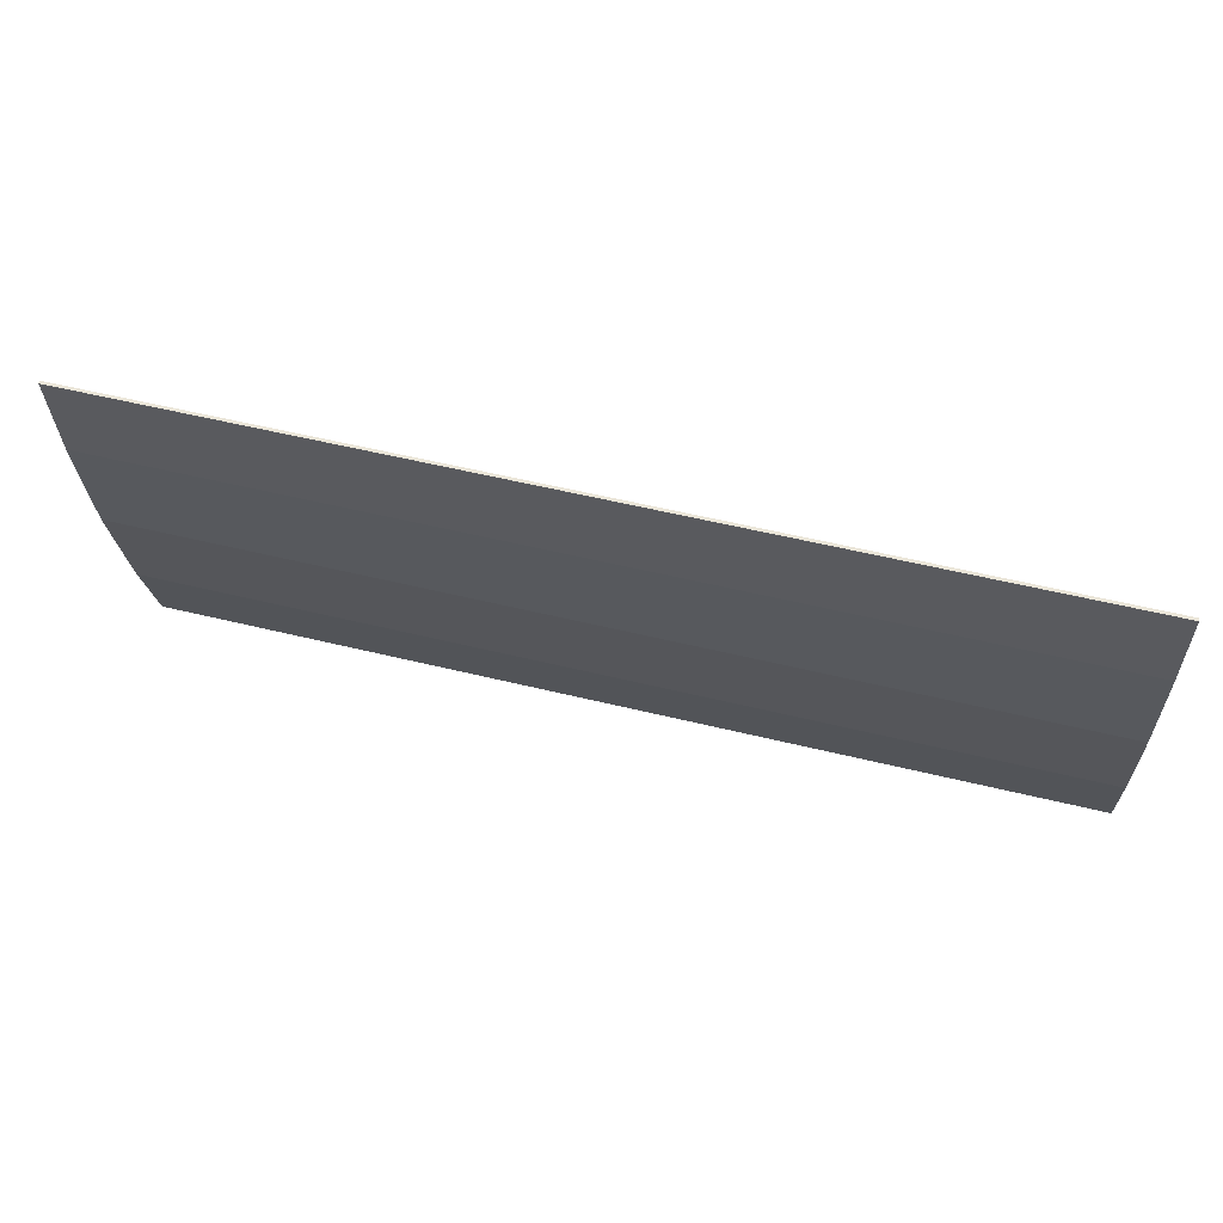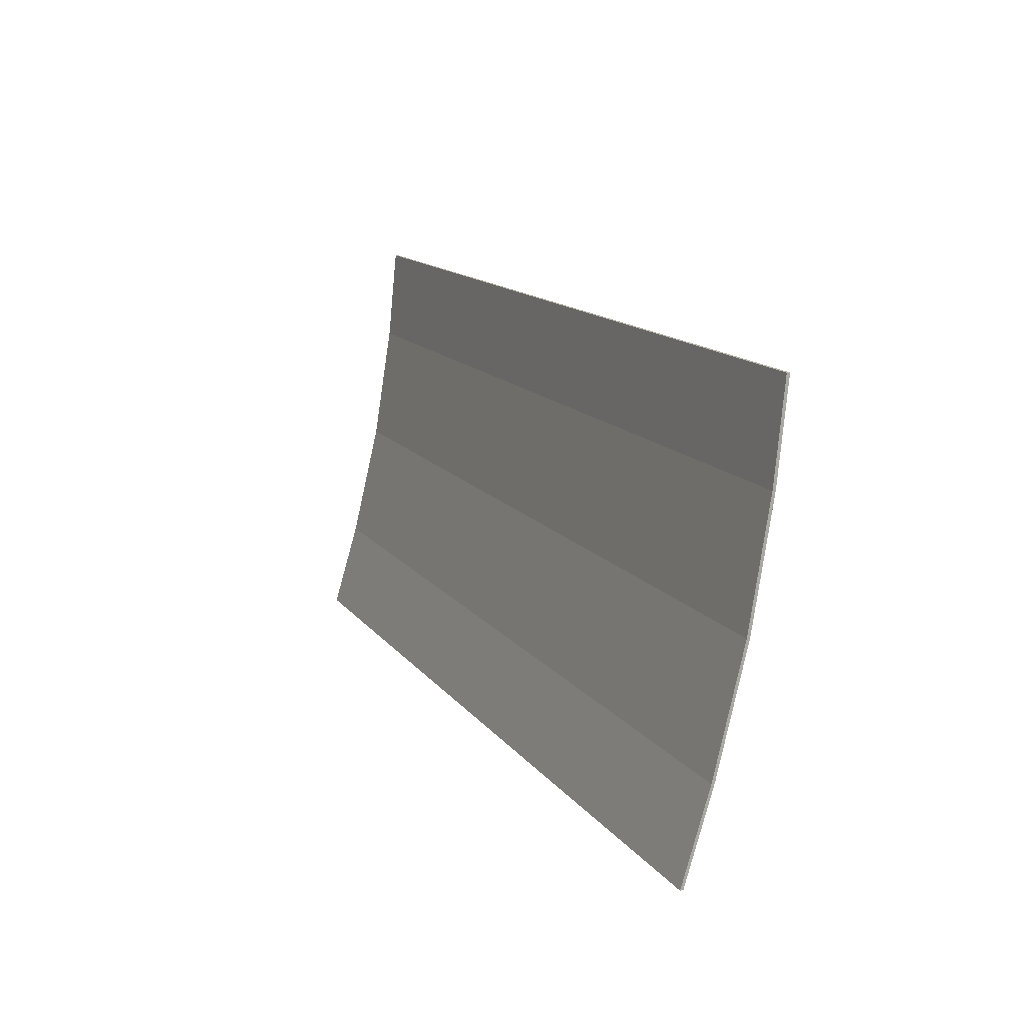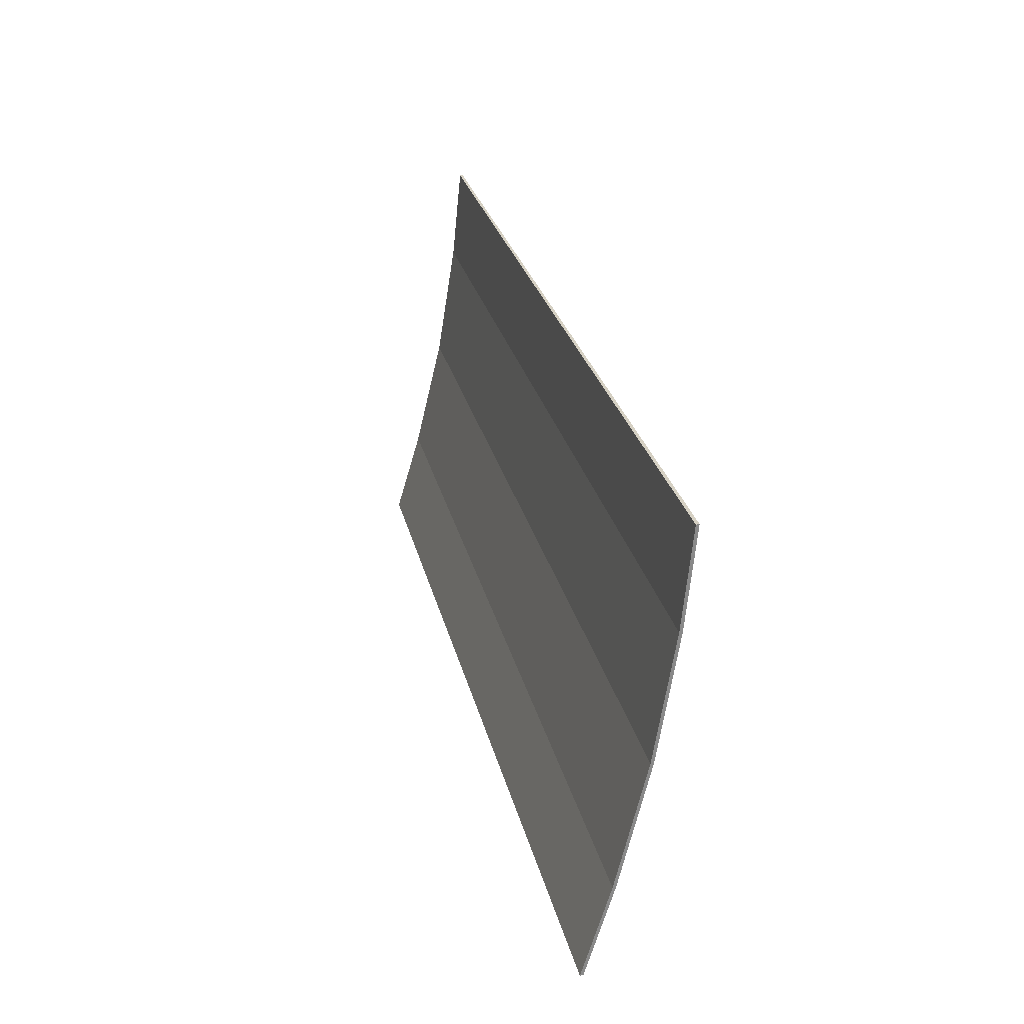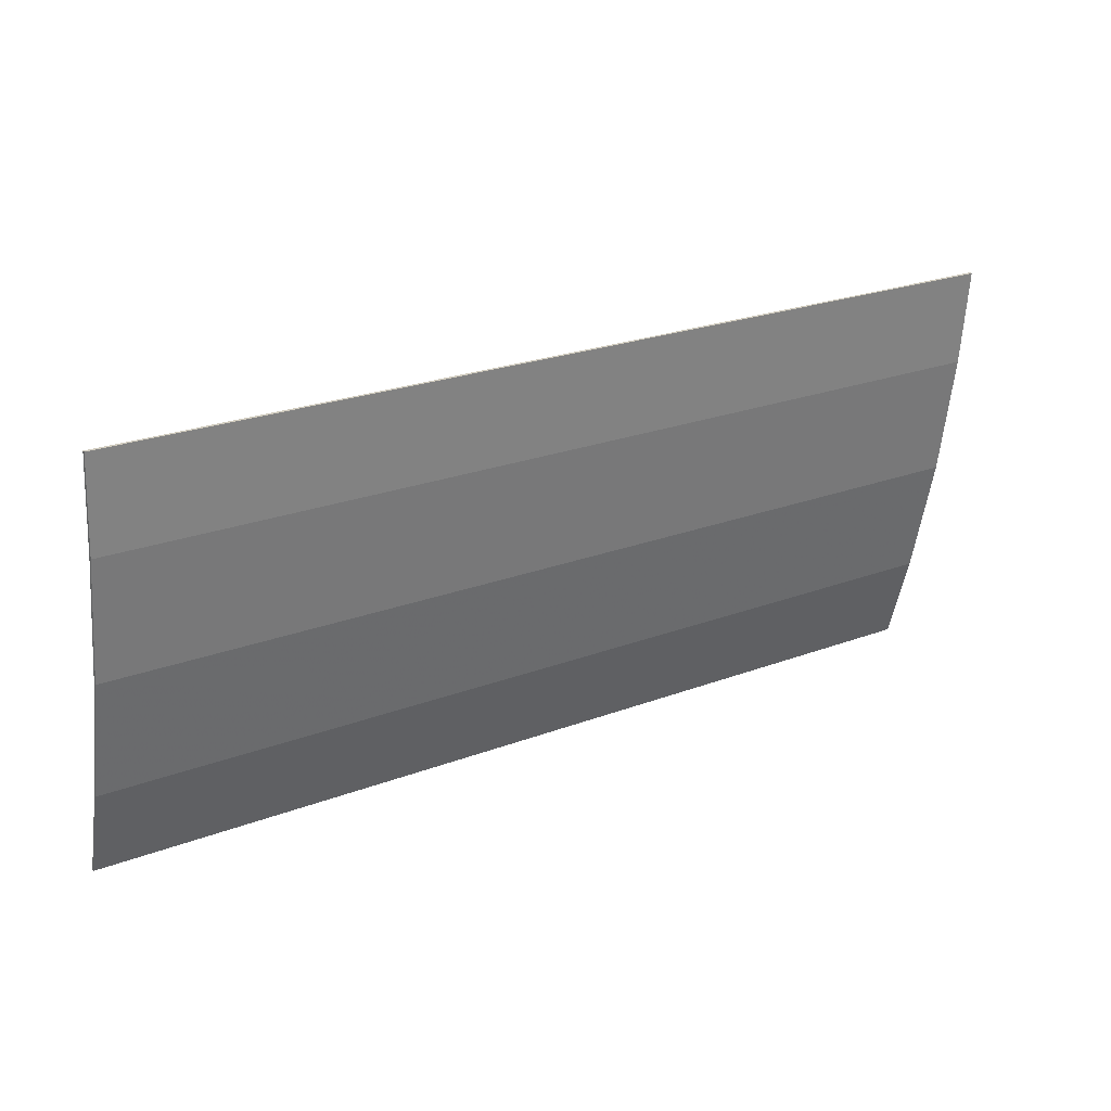
<metadata>
{"format":"obj","ext":"obj","renderer":"f3d","projection":"perspective","resolution":1024,"background":"white","views":[{"elev":55.1,"azim":14.5,"up":"+Z"},{"elev":13.8,"azim":-112.9,"up":"+Z"},{"elev":27.0,"azim":-102.7,"up":"+Z"},{"elev":23.9,"azim":-32.3,"up":"+Z"}]}
</metadata>
<code>
v -1.9 -0.08 0.5
v 1.9 -0.08 0.5
v 1.9 0 0
v -1.9 0 0
v -1.9 -0.1192 0.8917
v 1.9 -0.1192 0.8917
v 1.9 -0.08 0.5
v -1.9 -0.08 0.5
v 1.9 0 0
v 1.9 0.12 -0.5
v -1.9 0.12 -0.5
v -1.9 0 0
v 1.9 0.12 -0.5
v 1.9 0.2309 -0.8695
v -1.9 0.2309 -0.8695
v -1.9 0.12 -0.5
v 1.9 0.1075 -0.5
v 1.9 0.2184 -0.8695
v 1.9 0.2309 -0.8695
v 1.9 0.12 -0.5
v 1.9 -0.0125 0
v 1.9 0.1075 -0.5
v 1.9 0.12 -0.5
v 1.9 0 0
v 1.9 -0.0925 0.5
v 1.9 -0.0125 0
v 1.9 0 0
v 1.9 -0.08 0.5
v 1.9 -0.1317 0.8917
v 1.9 -0.0925 0.5
v 1.9 -0.08 0.5
v 1.9 -0.1192 0.8917
v -1.9 -0.1317 0.8917
v 1.9 -0.1317 0.8917
v 1.9 -0.1192 0.8917
v -1.9 -0.1192 0.8917
v -1.9 -0.0125 0
v -1.9 -0.0925 0.5
v -1.9 -0.08 0.5
v -1.9 0 0
v -1.9 0.1075 -0.5
v -1.9 -0.0125 0
v -1.9 0 0
v -1.9 0.12 -0.5
v -1.9 0.1075 -0.5
v -1.9 0.12 -0.5
v -1.9 0.2309 -0.8695
v -1.9 0.2184 -0.8695
v -1.9 -0.0925 0.5
v -1.9 -0.1317 0.8917
v -1.9 -0.1192 0.8917
v -1.9 -0.08 0.5
v 1.9 0.2184 -0.8695
v -1.9 0.2184 -0.8695
v -1.9 0.2309 -0.8695
v 1.9 0.2309 -0.8695
v 0.125 -0.0125 0
v 0.1155 -0.02006 0.04723
v 0 -0.0125 0
v 0 -0.0125 0
v -0.1155 -0.02006 0.04723
v -0.125 -0.0125 0
v 0.325 -0.0125 0
v 0.3003 -0.03215 0.1228
v 0.1155 -0.02006 0.04723
v 0.125 -0.0125 0
v 0.1155 -0.02006 0.04723
v 0.08839 -0.02646 0.08728
v 0 -0.0125 0
v -0.08839 -0.02646 0.08728
v -0.1155 -0.02006 0.04723
v 0 -0.0125 0
v -0.325 -0.0125 0
v -0.125 -0.0125 0
v -0.1155 -0.02006 0.04723
v -0.3003 -0.03215 0.1228
v 0.08839 -0.02646 0.08728
v 0.04784 -0.03075 0.114
v 0 -0.0125 0
v -0.04784 -0.03075 0.114
v -0.08839 -0.02646 0.08728
v 0 -0.0125 0
v -0.325 -0.0125 0
v -0.5781 -0.03778 0.158
v -1.088 -0.03778 0.158
v -1.7 -0.0125 0
v 1.7 -0.0125 0
v 1.088 -0.03778 0.158
v 0.5781 -0.03778 0.158
v 0.325 -0.0125 0
v 0.04784 -0.03075 0.114
v 0 -0.03225 0.1234
v 0 -0.0125 0
v 0 -0.03225 0.1234
v -0.04784 -0.03075 0.114
v 0 -0.0125 0
v 0.3003 -0.03215 0.1228
v 0.2298 -0.04881 0.2269
v 0.08839 -0.02646 0.08728
v 0.1155 -0.02006 0.04723
v -0.3003 -0.03215 0.1228
v -0.1155 -0.02006 0.04723
v -0.08839 -0.02646 0.08728
v -0.2298 -0.04881 0.2269
v 0.1244 -0.05994 0.2965
v 0.04784 -0.03075 0.114
v 0.08839 -0.02646 0.08728
v 0.2298 -0.04881 0.2269
v -0.08839 -0.02646 0.08728
v -0.04784 -0.03075 0.114
v -0.1244 -0.05994 0.2965
v -0.2298 -0.04881 0.2269
v -0.5543 -0.04878 0.2267
v -0.5781 -0.03778 0.158
v -0.325 -0.0125 0
v 0.5781 -0.03778 0.158
v 0.5543 -0.04878 0.2267
v 0.325 -0.0125 0
v 0.4243 -0.07953 0.4189
v 0.3003 -0.03215 0.1228
v 0.325 -0.0125 0
v -0.3003 -0.03215 0.1228
v -0.4243 -0.07953 0.4189
v -0.325 -0.0125 0
v -0.4243 -0.07953 0.4189
v -0.5543 -0.04878 0.2267
v -0.325 -0.0125 0
v 0.5543 -0.04878 0.2267
v 0.4243 -0.07953 0.4189
v 0.325 -0.0125 0
v -0.04784 -0.03075 0.114
v 0 -0.03225 0.1234
v 0 -0.06384 0.3209
v -0.1244 -0.05994 0.2965
v 0.04784 -0.03075 0.114
v 0.1244 -0.05994 0.2965
v 0 -0.06384 0.3209
v 0 -0.03225 0.1234
v 0.4243 -0.07953 0.4189
v 0.2298 -0.04881 0.2269
v 0.3003 -0.03215 0.1228
v -0.2298 -0.04881 0.2269
v -0.4243 -0.07953 0.4189
v -0.3003 -0.03215 0.1228
v -0.5781 -0.03778 0.158
v -0.8127 -0.07405 0.3847
v -1.088 -0.03778 0.158
v 1.088 -0.03778 0.158
v 0.8127 -0.07405 0.3847
v 0.5781 -0.03778 0.158
v -1.7 -0.0125 0
v -1.9 -0.0925 0.5
v -1.9 -0.0125 0
v 1.9 -0.0125 0
v 1.9 -0.0925 0.5
v 1.7 -0.0125 0
v -0.5543 -0.04878 0.2267
v -0.8127 -0.07405 0.3847
v -0.5781 -0.03778 0.158
v 0.8127 -0.07405 0.3847
v 0.5543 -0.04878 0.2267
v 0.5781 -0.03778 0.158
v 0.4243 -0.07953 0.4189
v 0.1244 -0.05994 0.2965
v 0.2298 -0.04881 0.2269
v -0.1244 -0.05994 0.2965
v -0.4243 -0.07953 0.4189
v -0.2298 -0.04881 0.2269
v -0.8127 -0.07405 0.3847
v -0.9142 -0.0925 0.5
v -1.121 -0.0925 0.5
v -1.7 -0.0125 0
v -1.088 -0.03778 0.158
v -0.8127 -0.07405 0.3847
v -1.7 -0.0125 0
v 0.9142 -0.0925 0.5
v 0.8127 -0.07405 0.3847
v 1.088 -0.03778 0.158
v 1.7 -0.0125 0
v 1.121 -0.0925 0.5
v 0.9142 -0.0925 0.5
v 1.7 -0.0125 0
v 0.4243 -0.07953 0.4189
v 0 -0.06384 0.3209
v 0.1244 -0.05994 0.2965
v 0 -0.06384 0.3209
v -0.4243 -0.07953 0.4189
v -0.1244 -0.05994 0.2965
v -1.121 -0.0925 0.5
v -1.9 -0.0925 0.5
v -1.7 -0.0125 0
v 1.9 -0.0925 0.5
v 1.121 -0.0925 0.5
v 1.7 -0.0125 0
v -0.9142 -0.0925 0.5
v -0.8127 -0.07405 0.3847
v -0.5543 -0.04878 0.2267
v 0.8127 -0.07405 0.3847
v 0.9142 -0.0925 0.5
v 0.5543 -0.04878 0.2267
v -0.4243 -0.07953 0.4189
v -0.9142 -0.0925 0.5
v -0.5543 -0.04878 0.2267
v 0.9142 -0.0925 0.5
v 0.4243 -0.07953 0.4189
v 0.5543 -0.04878 0.2267
v 0.3014 -0.0925 0.5
v -0.3014 -0.0925 0.5
v -0.4243 -0.07953 0.4189
v 0 -0.06384 0.3209
v 0.4243 -0.07953 0.4189
v 0.3014 -0.0925 0.5
v 0 -0.06384 0.3209
v -0.3014 -0.0925 0.5
v -0.9142 -0.0925 0.5
v -0.4243 -0.07953 0.4189
v 0.3014 -0.0925 0.5
v 0.4243 -0.07953 0.4189
v 0.9142 -0.0925 0.5
v 0.3014 -0.0925 0.5
v 0 -0.1018 0.5932
v -0.3014 -0.0925 0.5
v -0.9142 -0.0925 0.5
v -1.003 -0.1027 0.602
v -1.121 -0.0925 0.5
v 1.121 -0.0925 0.5
v 1.003 -0.1027 0.602
v 0.9142 -0.0925 0.5
v -0.3014 -0.0925 0.5
v -0.2296 -0.09728 0.5477
v -1.003 -0.1027 0.602
v -0.9142 -0.0925 0.5
v 1.003 -0.1027 0.602
v 0.2296 -0.09728 0.5477
v 0.3014 -0.0925 0.5
v 0.9142 -0.0925 0.5
v -0.3014 -0.0925 0.5
v 0 -0.1018 0.5932
v -0.2296 -0.09728 0.5477
v 0.2296 -0.09728 0.5477
v 0 -0.1018 0.5932
v 0.3014 -0.0925 0.5
v -1.121 -0.0925 0.5
v -1.003 -0.1027 0.602
v -1.9 -0.1317 0.8917
v -1.9 -0.0925 0.5
v 1.9 -0.0925 0.5
v 1.003 -0.1027 0.602
v 1.121 -0.0925 0.5
v 0 -0.1018 0.5932
v -1.003 -0.1027 0.602
v -0.2296 -0.09728 0.5477
v 0 -0.1018 0.5932
v 0.2296 -0.09728 0.5477
v 1.003 -0.1027 0.602
v 0 -0.1018 0.5932
v -1.9 -0.1317 0.8917
v -1.003 -0.1027 0.602
v 1.9 -0.1317 0.8917
v 1.003 -0.1027 0.602
v 1.9 -0.0925 0.5
v 1.003 -0.1027 0.602
v 1.9 -0.1317 0.8917
v -1.9 -0.1317 0.8917
v 0 -0.1018 0.5932
v -0.1155 -0.001335 -0.04652
v 0 -0.0125 0
v -0.125 -0.0125 0
v 0.1155 -0.001335 -0.04652
v 0.125 -0.0125 0
v 0 -0.0125 0
v -0.325 -0.0125 0
v -0.3003 0.01653 -0.1209
v -0.1155 -0.001335 -0.04652
v -0.125 -0.0125 0
v -0.08839 0.008125 -0.08594
v -0.1155 -0.001335 -0.04652
v -0.3003 0.01653 -0.1209
v -0.2298 0.04113 -0.2235
v 0.1155 -0.001335 -0.04652
v 0.3003 0.01653 -0.1209
v 0.325 -0.0125 0
v 0.125 -0.0125 0
v -0.1155 -0.001335 -0.04652
v -0.08839 0.008125 -0.08594
v 0 -0.0125 0
v 0.08839 0.008125 -0.08594
v 0.1155 -0.001335 -0.04652
v 0 -0.0125 0
v -0.08839 0.008125 -0.08594
v -0.04784 0.01445 -0.1123
v 0 -0.0125 0
v 0.04784 0.01445 -0.1123
v 0.08839 0.008125 -0.08594
v 0 -0.0125 0
v -1.088 0.02484 -0.1556
v -0.5781 0.02484 -0.1556
v -0.325 -0.0125 0
v -1.7 -0.0125 0
v 0.5781 0.02484 -0.1556
v 1.088 0.02484 -0.1556
v 1.7 -0.0125 0
v 0.325 -0.0125 0
v -0.04784 0.01445 -0.1123
v 0 0.01667 -0.1216
v 0 -0.0125 0
v 0 0.01667 -0.1216
v 0.04784 0.01445 -0.1123
v 0 -0.0125 0
v 0.3003 0.01653 -0.1209
v 0.1155 -0.001335 -0.04652
v 0.08839 0.008125 -0.08594
v 0.2298 0.04113 -0.2235
v -0.1244 0.05758 -0.292
v -0.04784 0.01445 -0.1123
v -0.08839 0.008125 -0.08594
v -0.2298 0.04113 -0.2235
v 0.08839 0.008125 -0.08594
v 0.04784 0.01445 -0.1123
v 0.1244 0.05758 -0.292
v 0.2298 0.04113 -0.2235
v -0.5781 0.02484 -0.1556
v -0.5543 0.04109 -0.2233
v -0.325 -0.0125 0
v 0.5543 0.04109 -0.2233
v 0.5781 0.02484 -0.1556
v 0.325 -0.0125 0
v -0.4243 0.08651 -0.4125
v -0.3003 0.01653 -0.1209
v -0.325 -0.0125 0
v 0.3003 0.01653 -0.1209
v 0.4243 0.08651 -0.4125
v 0.325 -0.0125 0
v -0.5543 0.04109 -0.2233
v -0.4243 0.08651 -0.4125
v -0.325 -0.0125 0
v 0.4243 0.08651 -0.4125
v 0.5543 0.04109 -0.2233
v 0.325 -0.0125 0
v -0.04784 0.01445 -0.1123
v -0.1244 0.05758 -0.292
v 0 0.06334 -0.316
v 0 0.01667 -0.1216
v 0.04784 0.01445 -0.1123
v 0 0.01667 -0.1216
v 0 0.06334 -0.316
v 0.1244 0.05758 -0.292
v -0.4243 0.08651 -0.4125
v -0.2298 0.04113 -0.2235
v -0.3003 0.01653 -0.1209
v 0.2298 0.04113 -0.2235
v 0.4243 0.08651 -0.4125
v 0.3003 0.01653 -0.1209
v -0.8127 0.07841 -0.3788
v -0.5781 0.02484 -0.1556
v -1.088 0.02484 -0.1556
v 0.8127 0.07841 -0.3788
v 1.088 0.02484 -0.1556
v 0.5781 0.02484 -0.1556
v -1.9 0.1075 -0.5
v -1.7 -0.0125 0
v -1.9 -0.0125 0
v 1.9 0.1075 -0.5
v 1.9 -0.0125 0
v 1.7 -0.0125 0
v -0.8127 0.07841 -0.3788
v -0.5543 0.04109 -0.2233
v -0.5781 0.02484 -0.1556
v 0.5543 0.04109 -0.2233
v 0.8127 0.07841 -0.3788
v 0.5781 0.02484 -0.1556
v -0.4243 0.08651 -0.4125
v -0.1244 0.05758 -0.292
v -0.2298 0.04113 -0.2235
v 0.1244 0.05758 -0.292
v 0.4243 0.08651 -0.4125
v 0.2298 0.04113 -0.2235
v -0.921 0.1075 -0.5
v -0.8127 0.07841 -0.3788
v -1.088 0.02484 -0.1556
v -1.7 -0.0125 0
v -1.112 0.1075 -0.5
v -0.921 0.1075 -0.5
v -1.7 -0.0125 0
v 0.8127 0.07841 -0.3788
v 0.921 0.1075 -0.5
v 1.112 0.1075 -0.5
v 1.7 -0.0125 0
v 1.088 0.02484 -0.1556
v 0.8127 0.07841 -0.3788
v 1.7 -0.0125 0
v -0.4243 0.08651 -0.4125
v 0 0.06334 -0.316
v -0.1244 0.05758 -0.292
v 0 0.06334 -0.316
v 0.4243 0.08651 -0.4125
v 0.1244 0.05758 -0.292
v -1.9 0.1075 -0.5
v -1.112 0.1075 -0.5
v -1.7 -0.0125 0
v 1.112 0.1075 -0.5
v 1.9 0.1075 -0.5
v 1.7 -0.0125 0
v -0.8127 0.07841 -0.3788
v -0.921 0.1075 -0.5
v -0.5543 0.04109 -0.2233
v 0.921 0.1075 -0.5
v 0.8127 0.07841 -0.3788
v 0.5543 0.04109 -0.2233
v -0.921 0.1075 -0.5
v -0.4243 0.08651 -0.4125
v -0.5543 0.04109 -0.2233
v 0.4243 0.08651 -0.4125
v 0.921 0.1075 -0.5
v 0.5543 0.04109 -0.2233
v -0.4243 0.08651 -0.4125
v -0.2897 0.1075 -0.5
v 0 0.06334 -0.316
v -0.2897 0.1075 -0.5
v 0.2897 0.1075 -0.5
v 0.4243 0.08651 -0.4125
v 0 0.06334 -0.316
v -0.2897 0.1075 -0.5
v -0.4243 0.08651 -0.4125
v -0.921 0.1075 -0.5
v 0.2897 0.1075 -0.5
v 0.921 0.1075 -0.5
v 0.4243 0.08651 -0.4125
v 0 0.1322 -0.5822
v 0.2897 0.1075 -0.5
v -0.2897 0.1075 -0.5
v -0.2296 0.119 -0.5384
v -0.2897 0.1075 -0.5
v -0.921 0.1075 -0.5
v -1.003 0.1347 -0.5907
v 0.2296 0.119 -0.5384
v 1.003 0.1347 -0.5907
v 0.921 0.1075 -0.5
v 0.2897 0.1075 -0.5
v 0 0.1322 -0.5822
v -0.2897 0.1075 -0.5
v -0.2296 0.119 -0.5384
v 0 0.1322 -0.5822
v 0.2296 0.119 -0.5384
v 0.2897 0.1075 -0.5
v -1.003 0.1347 -0.5907
v -0.921 0.1075 -0.5
v -1.112 0.1075 -0.5
v 1.003 0.1347 -0.5907
v 1.112 0.1075 -0.5
v 0.921 0.1075 -0.5
v -1.9 0.1075 -0.5
v -1.003 0.1347 -0.5907
v -1.112 0.1075 -0.5
v 1.003 0.1347 -0.5907
v 1.9 0.1075 -0.5
v 1.112 0.1075 -0.5
v 0 0.1322 -0.5822
v -0.2296 0.119 -0.5384
v -1.003 0.1347 -0.5907
v 0 0.1322 -0.5822
v 1.003 0.1347 -0.5907
v 0.2296 0.119 -0.5384
v -1.9 0.2184 -0.8695
v 0 0.1322 -0.5822
v -1.003 0.1347 -0.5907
v 1.003 0.1347 -0.5907
v 1.9 0.2184 -0.8695
v 1.9 0.1075 -0.5
v -1.9 0.2184 -0.8695
v -1.003 0.1347 -0.5907
v -1.9 0.1075 -0.5
v -1.9 0.2184 -0.8695
v 1.9 0.2184 -0.8695
v 1.003 0.1347 -0.5907
v 0 0.1322 -0.5822
g mesh3685490
f 1 2 3
f 3 4 1
f 5 6 7
f 7 8 5
f 9 10 11
f 11 12 9
f 13 14 15
f 15 16 13
f 17 18 19
f 19 20 17
f 21 22 23
f 23 24 21
f 25 26 27
f 27 28 25
f 29 30 31
f 31 32 29
f 33 34 35
f 35 36 33
f 37 38 39
f 39 40 37
f 41 42 43
f 43 44 41
f 45 46 47
f 47 48 45
f 49 50 51
f 51 52 49
f 53 54 55
f 55 56 53
g mesh3685491
f 57 58 59
f 60 61 62
f 63 64 65
f 65 66 63
f 67 68 69
f 70 71 72
f 73 74 75
f 75 76 73
f 77 78 79
f 80 81 82
f 83 84 85
f 85 86 83
f 87 88 89
f 89 90 87
f 91 92 93
f 94 95 96
f 97 98 99
f 99 100 97
f 101 102 103
f 103 104 101
f 105 106 107
f 107 108 105
f 109 110 111
f 111 112 109
f 113 114 115
f 116 117 118
f 119 120 121
f 122 123 124
f 125 126 127
f 128 129 130
f 131 132 133
f 133 134 131
f 135 136 137
f 137 138 135
f 139 140 141
f 142 143 144
f 145 146 147
f 148 149 150
f 151 152 153
f 154 155 156
f 157 158 159
f 160 161 162
f 163 164 165
f 166 167 168
f 169 170 171
f 171 172 169
f 173 174 175
f 176 177 178
f 178 179 176
f 180 181 182
f 183 184 185
f 186 187 188
f 189 190 191
f 192 193 194
f 195 196 197
f 198 199 200
f 201 202 203
f 204 205 206
f 207 208 209
f 209 210 207
f 211 212 213
f 214 215 216
f 217 218 219
f 220 221 222
f 223 224 225
f 226 227 228
f 229 230 231
f 231 232 229
f 233 234 235
f 235 236 233
f 237 238 239
f 240 241 242
f 243 244 245
f 245 246 243
f 247 248 249
f 250 251 252
f 253 254 255
f 256 257 258
f 259 260 261
f 262 263 264
f 264 265 262
f 266 267 268
f 269 270 271
f 272 273 274
f 274 275 272
f 276 277 278
f 278 279 276
f 280 281 282
f 282 283 280
f 284 285 286
f 287 288 289
f 290 291 292
f 293 294 295
f 296 297 298
f 298 299 296
f 300 301 302
f 302 303 300
f 304 305 306
f 307 308 309
f 310 311 312
f 312 313 310
f 314 315 316
f 316 317 314
f 318 319 320
f 320 321 318
f 322 323 324
f 325 326 327
f 328 329 330
f 331 332 333
f 334 335 336
f 337 338 339
f 340 341 342
f 342 343 340
f 344 345 346
f 346 347 344
f 348 349 350
f 351 352 353
f 354 355 356
f 357 358 359
f 360 361 362
f 363 364 365
f 366 367 368
f 369 370 371
f 372 373 374
f 375 376 377
f 378 379 380
f 380 381 378
f 382 383 384
f 385 386 387
f 387 388 385
f 389 390 391
f 392 393 394
f 395 396 397
f 398 399 400
f 401 402 403
f 404 405 406
f 407 408 409
f 410 411 412
f 413 414 415
f 416 417 418
f 419 420 421
f 421 422 419
f 423 424 425
f 426 427 428
f 429 430 431
f 432 433 434
f 434 435 432
f 436 437 438
f 438 439 436
f 440 441 442
f 443 444 445
f 446 447 448
f 449 450 451
f 452 453 454
f 455 456 457
f 458 459 460
f 461 462 463
f 464 465 466
f 467 468 469
f 470 471 472
f 473 474 475
f 475 476 473

</code>
